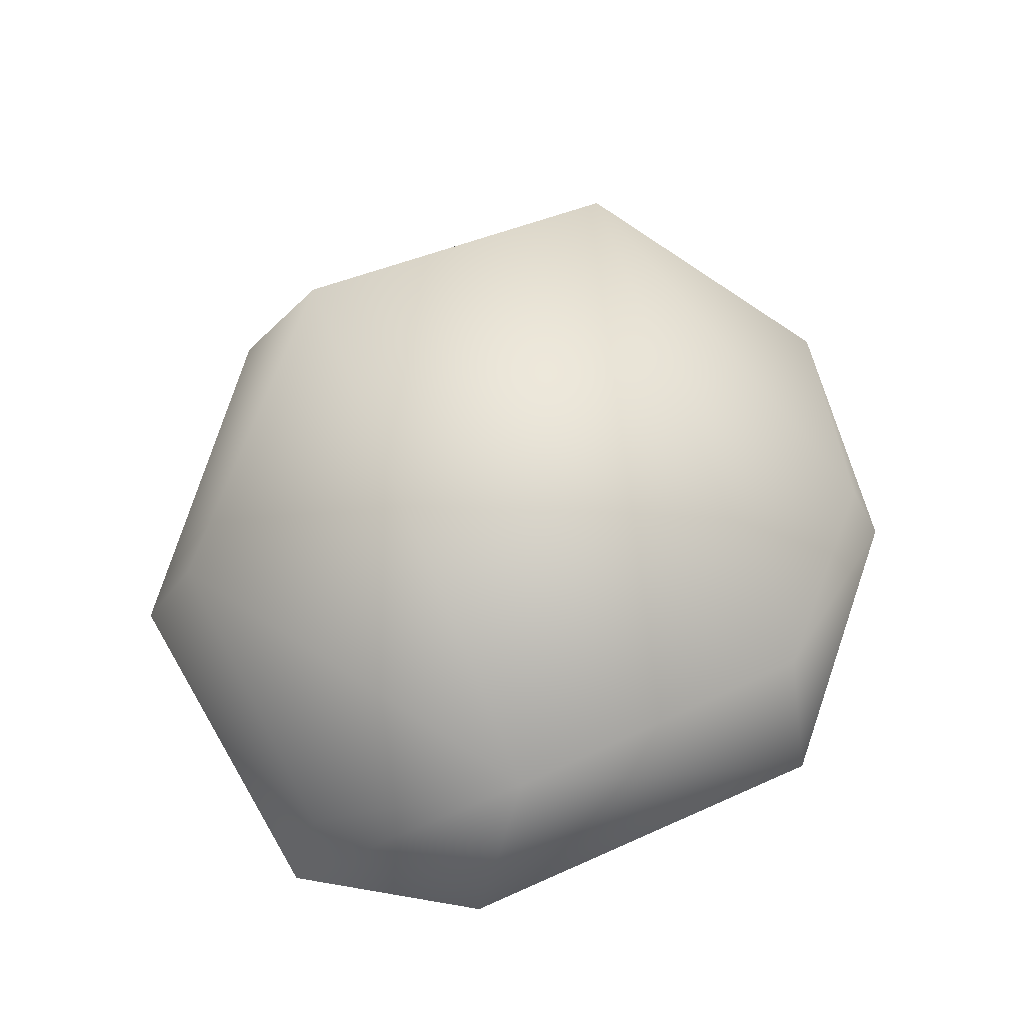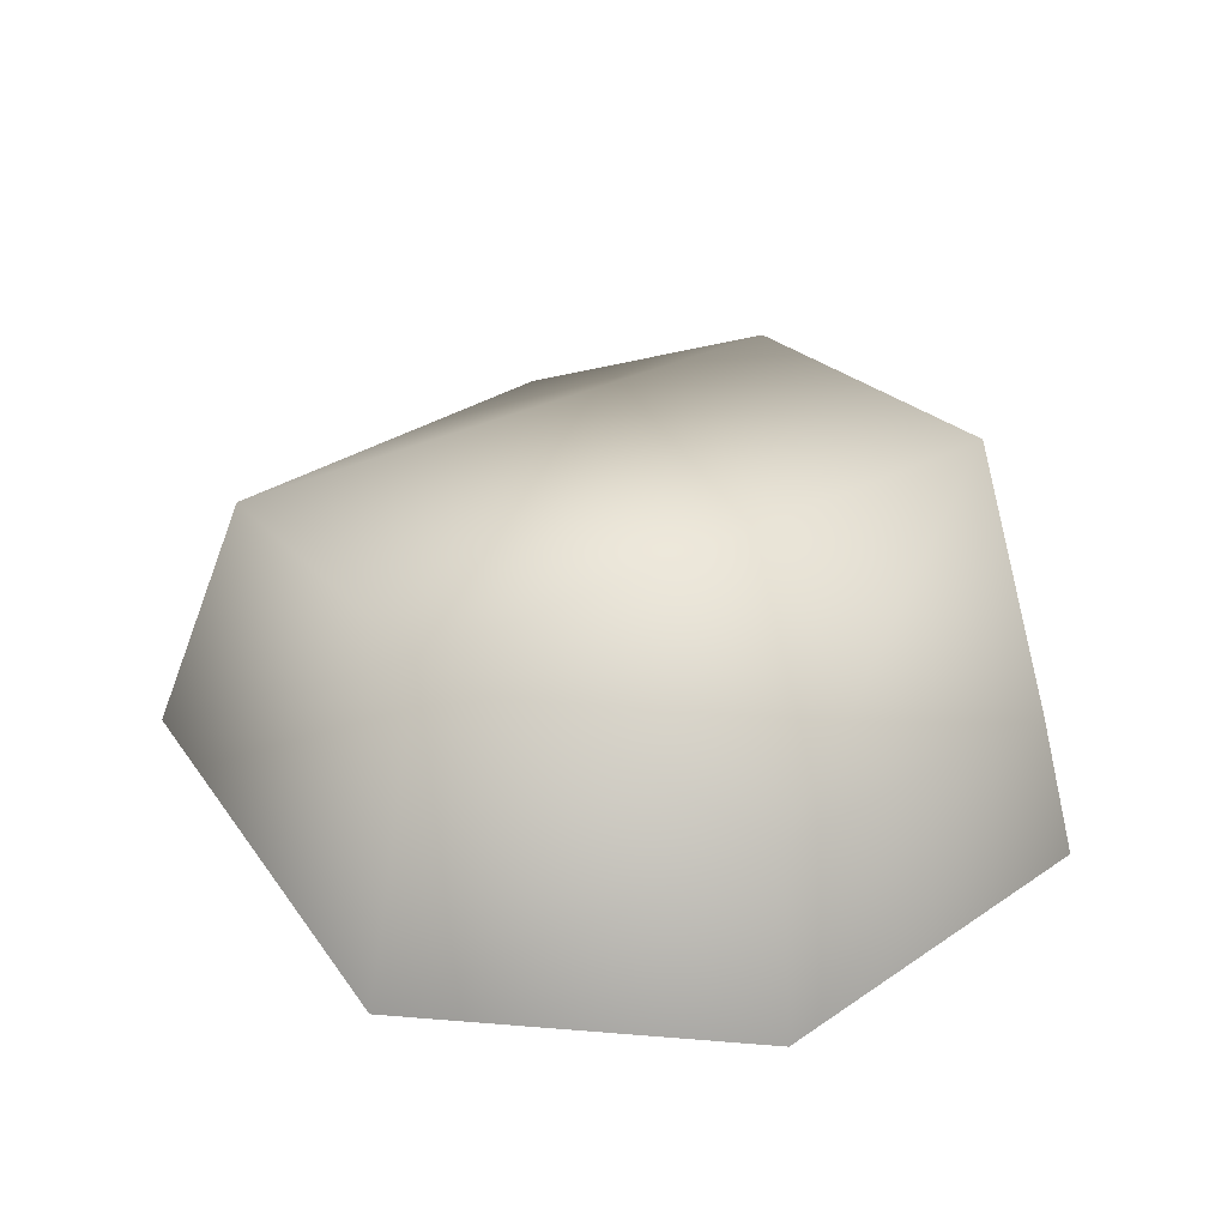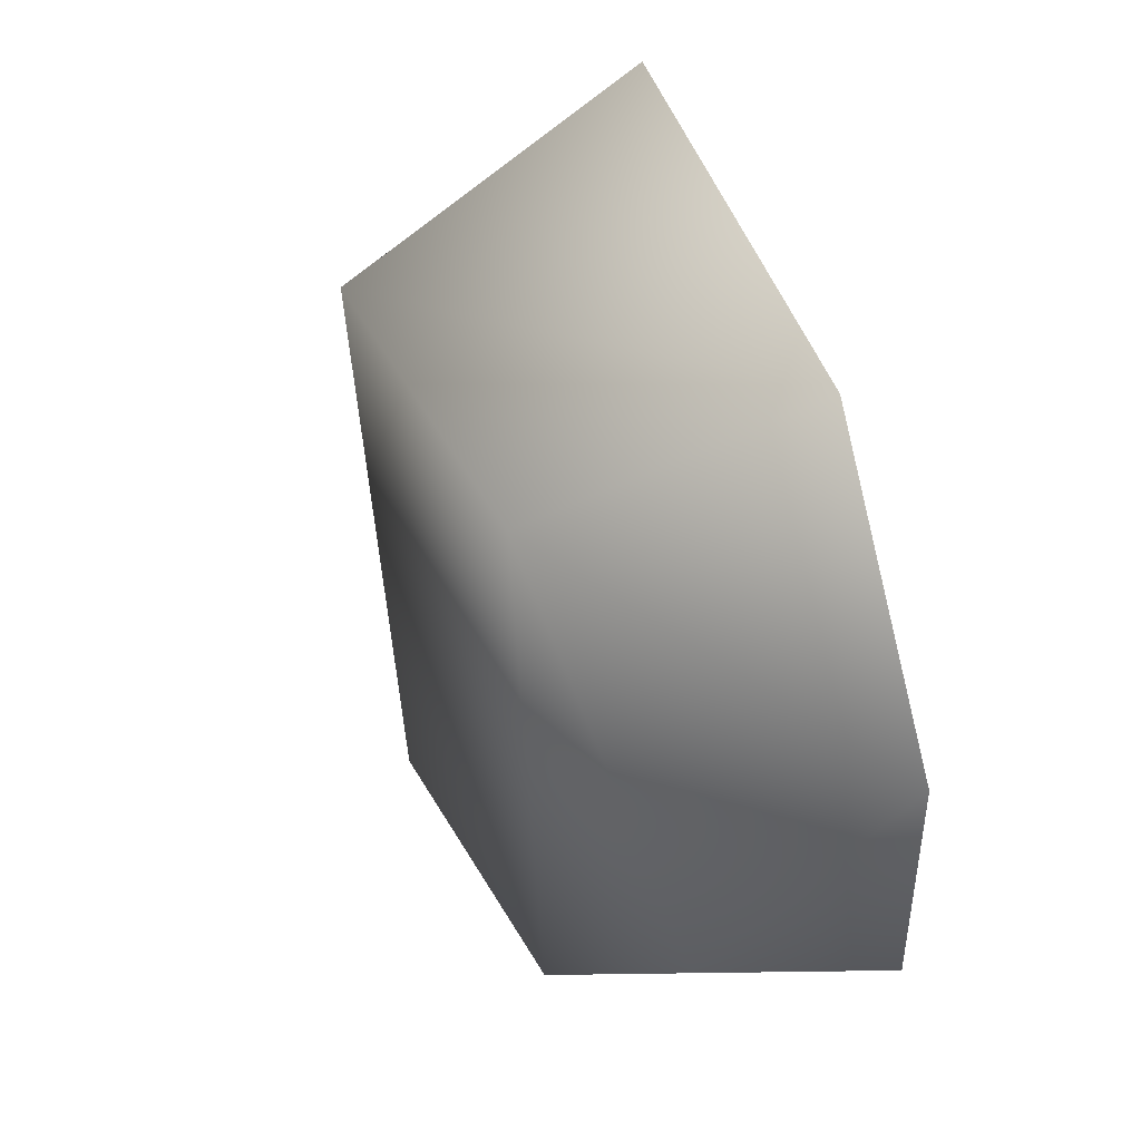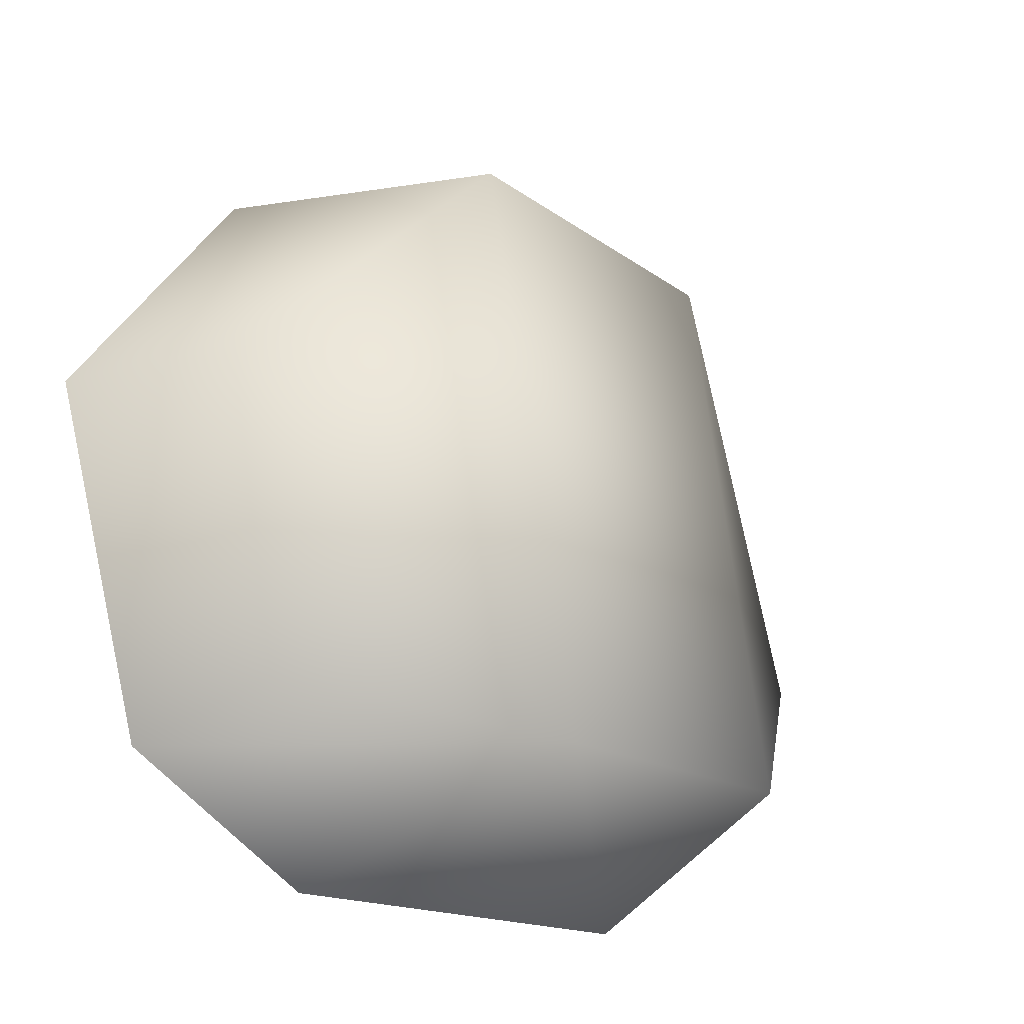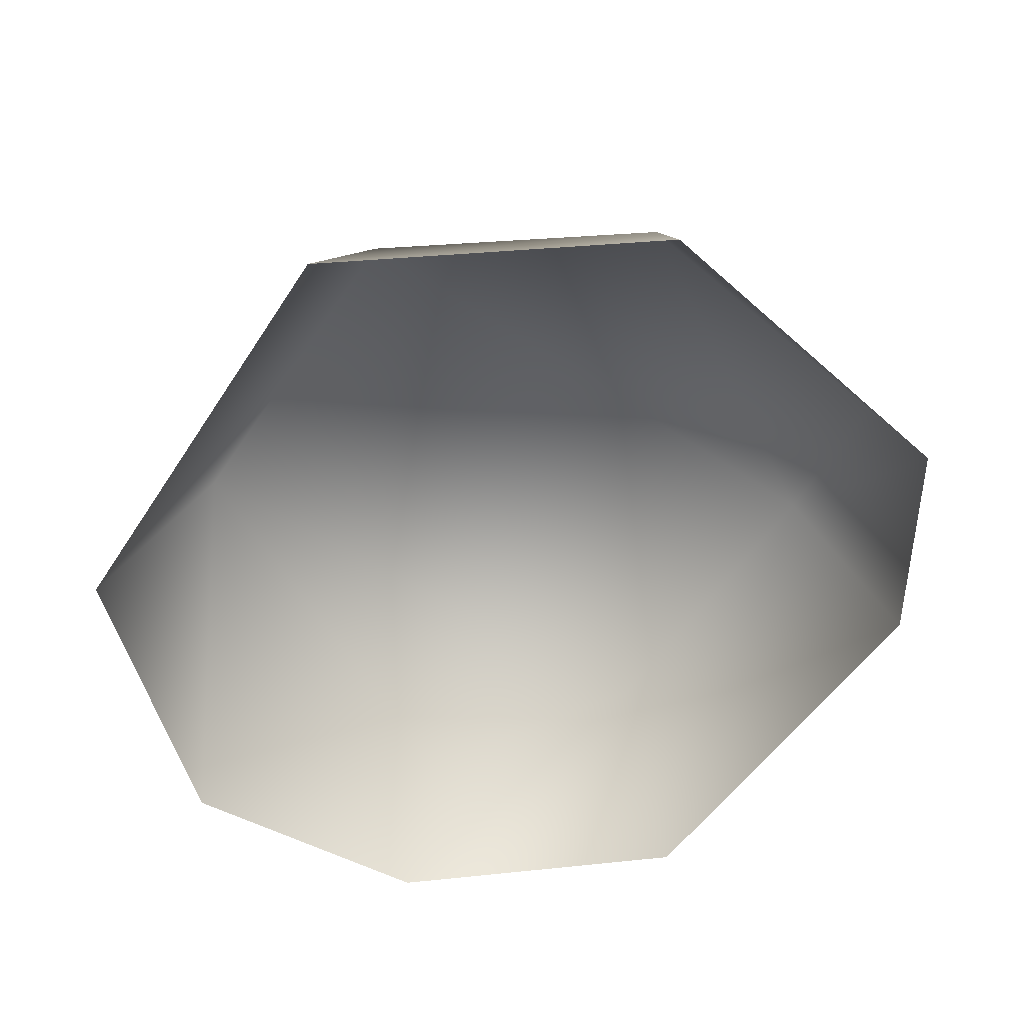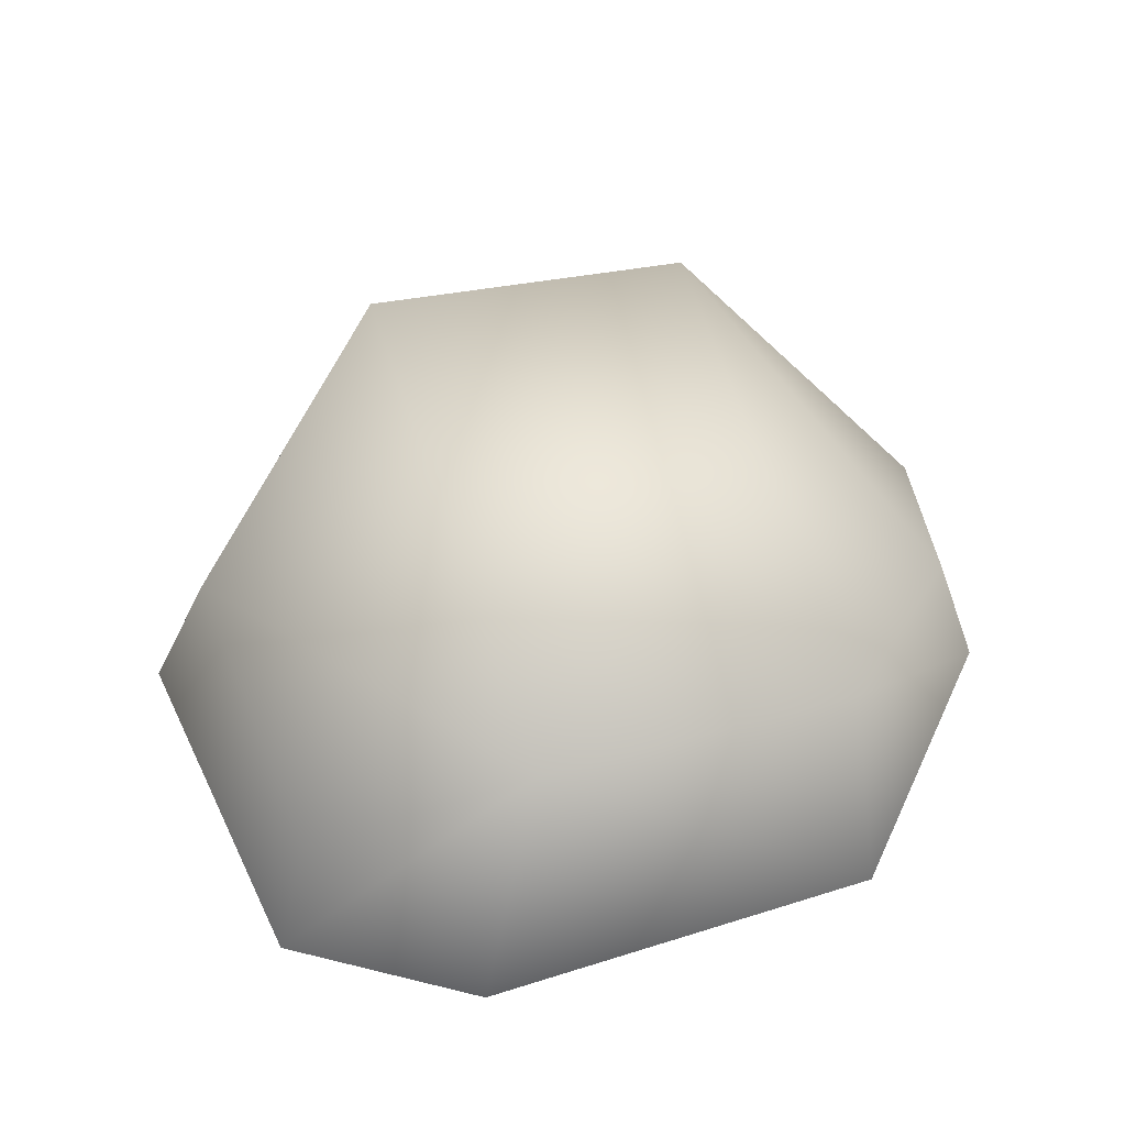
<metadata>
{"format":"obj","ext":"obj","renderer":"f3d","projection":"perspective","resolution":1024,"background":"white","views":[{"elev":69.0,"azim":167.8,"up":"+Y"},{"elev":38.2,"azim":67.5,"up":"+Y"},{"elev":53.8,"azim":-107.9,"up":"+Z"},{"elev":-34.3,"azim":136.5,"up":"+Z"},{"elev":-58.2,"azim":65.7,"up":"+Y"},{"elev":52.8,"azim":173.0,"up":"+Y"}]}
</metadata>
<code>
g fcbg_OuterRim_stone_02
v 0.1387 0.6478 -0.745
v 0.2704 9.435e-05 -0.8734
v 0.6931 9.435e-05 -0.7036
v -0.5943 9.435e-05 -0.6939
v 0.6127 0.3178 -0.6514
v 0.9407 9.435e-05 0.04253
v 0.7956 0.3709 0.001453
v 0.5661 9.435e-05 0.7346
v 0.3685 0.6478 0.538
v -0.4114 9.435e-05 0.8811
v -0.5332 0.5498 -0.5733
v -0.944 9.435e-05 -0.1286
v -0.3621 0.5498 0.6769
v -0.9116 9.435e-05 0.4389
v -0.8281 0.3596 -0.1362
g fcbg_OuterRim_stone_02_0
f 3 2 1
f 2 4 1
f 5 3 1
f 6 3 5
f 7 6 5
f 5 1 7
f 6 7 8
f 7 9 8
f 7 1 9
f 10 8 9
f 4 11 1
f 1 11 9
f 4 12 11
f 13 10 9
f 11 13 9
f 10 13 14
f 12 15 11
f 12 14 15
f 14 13 15
f 11 15 13

</code>
